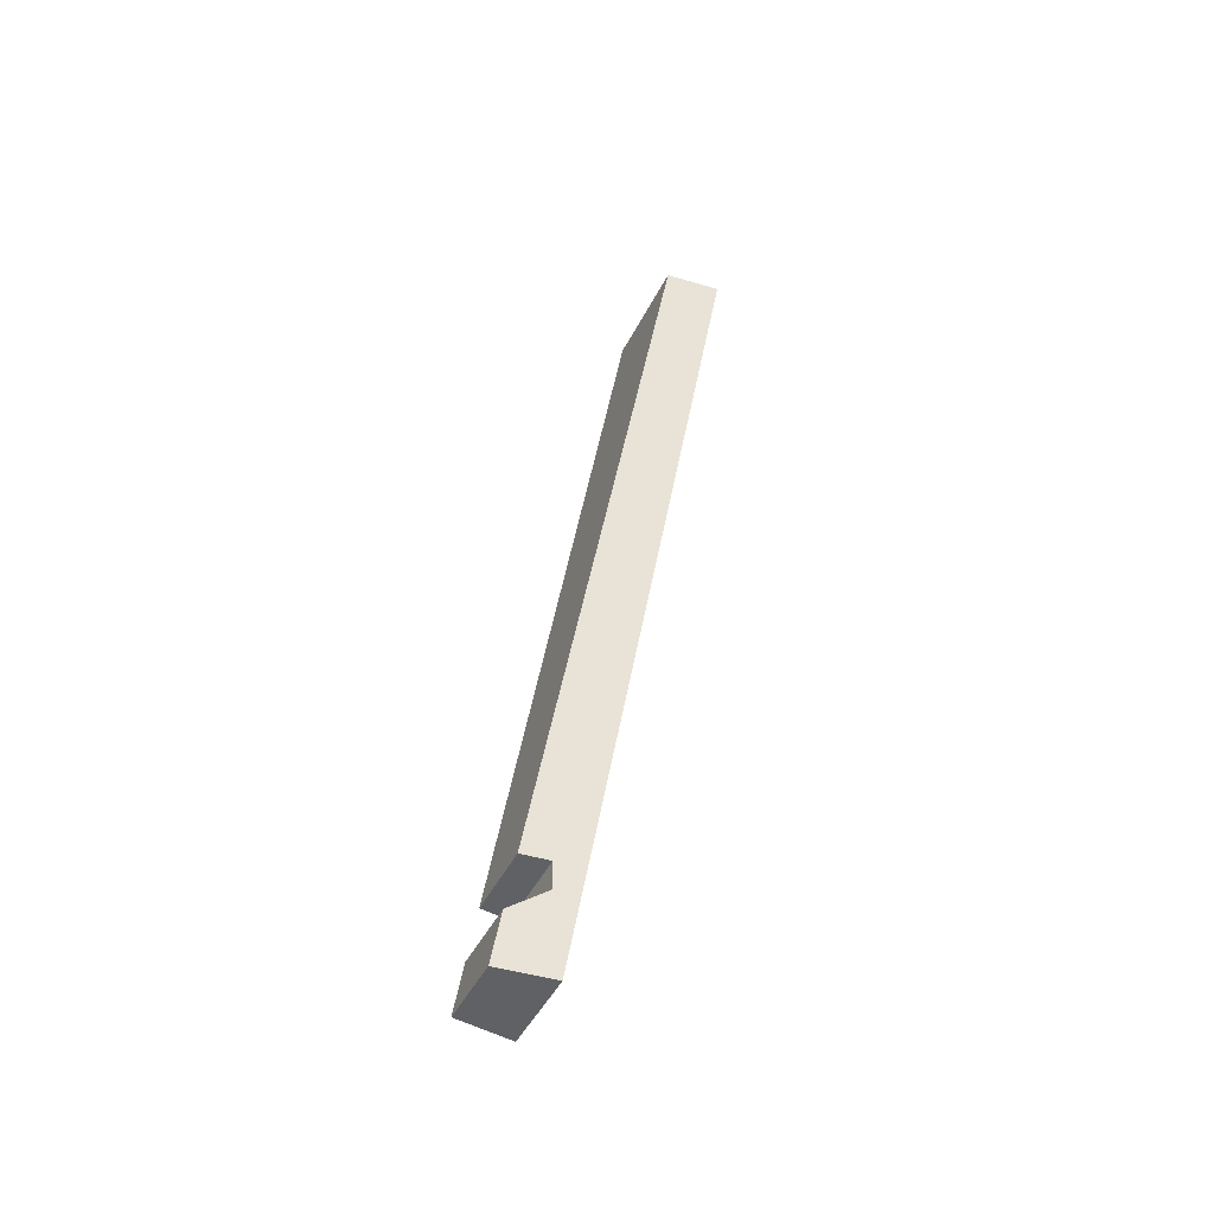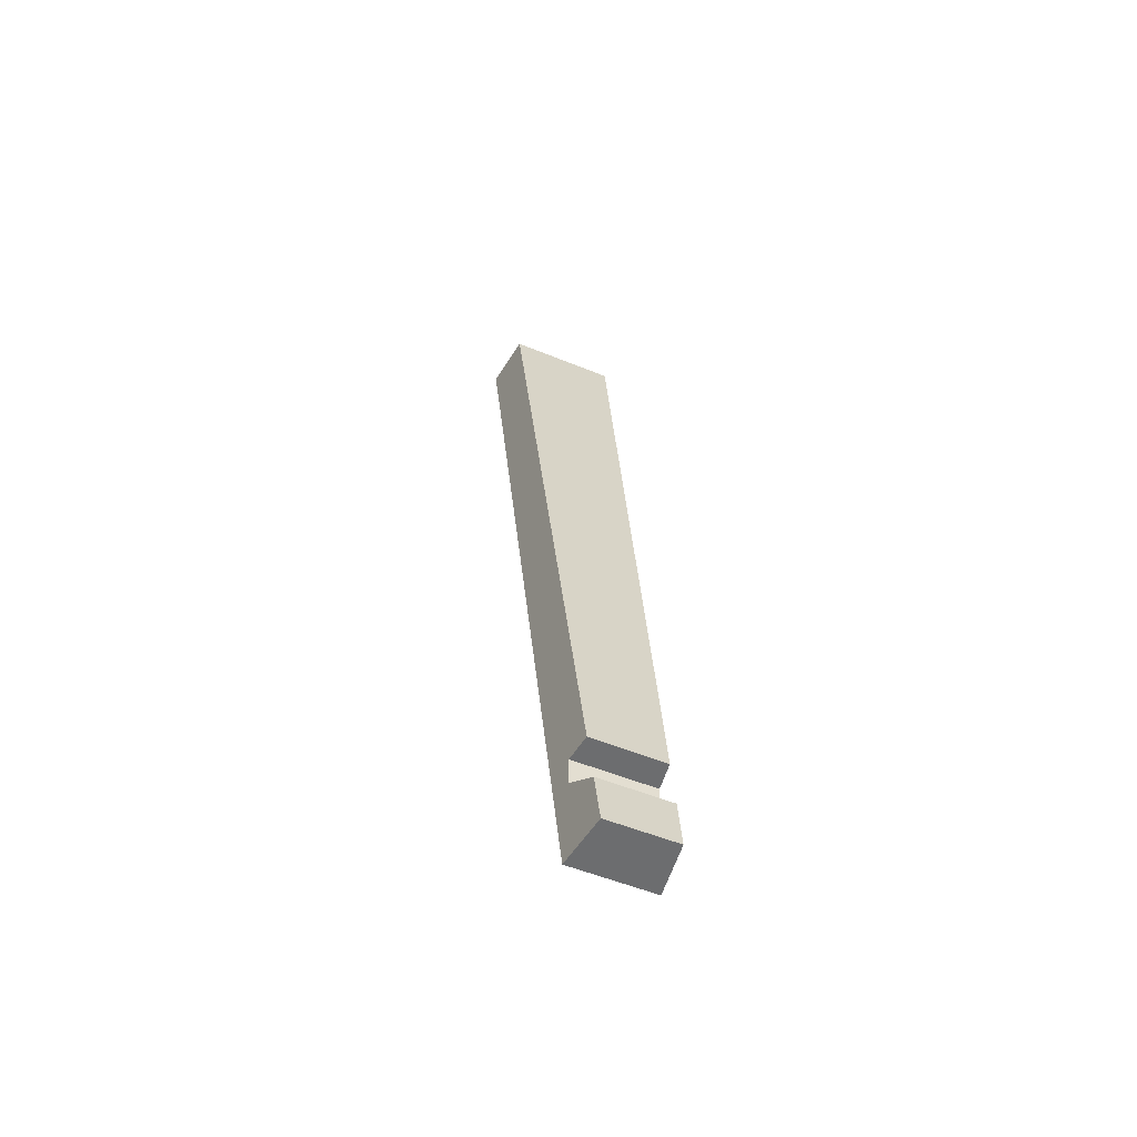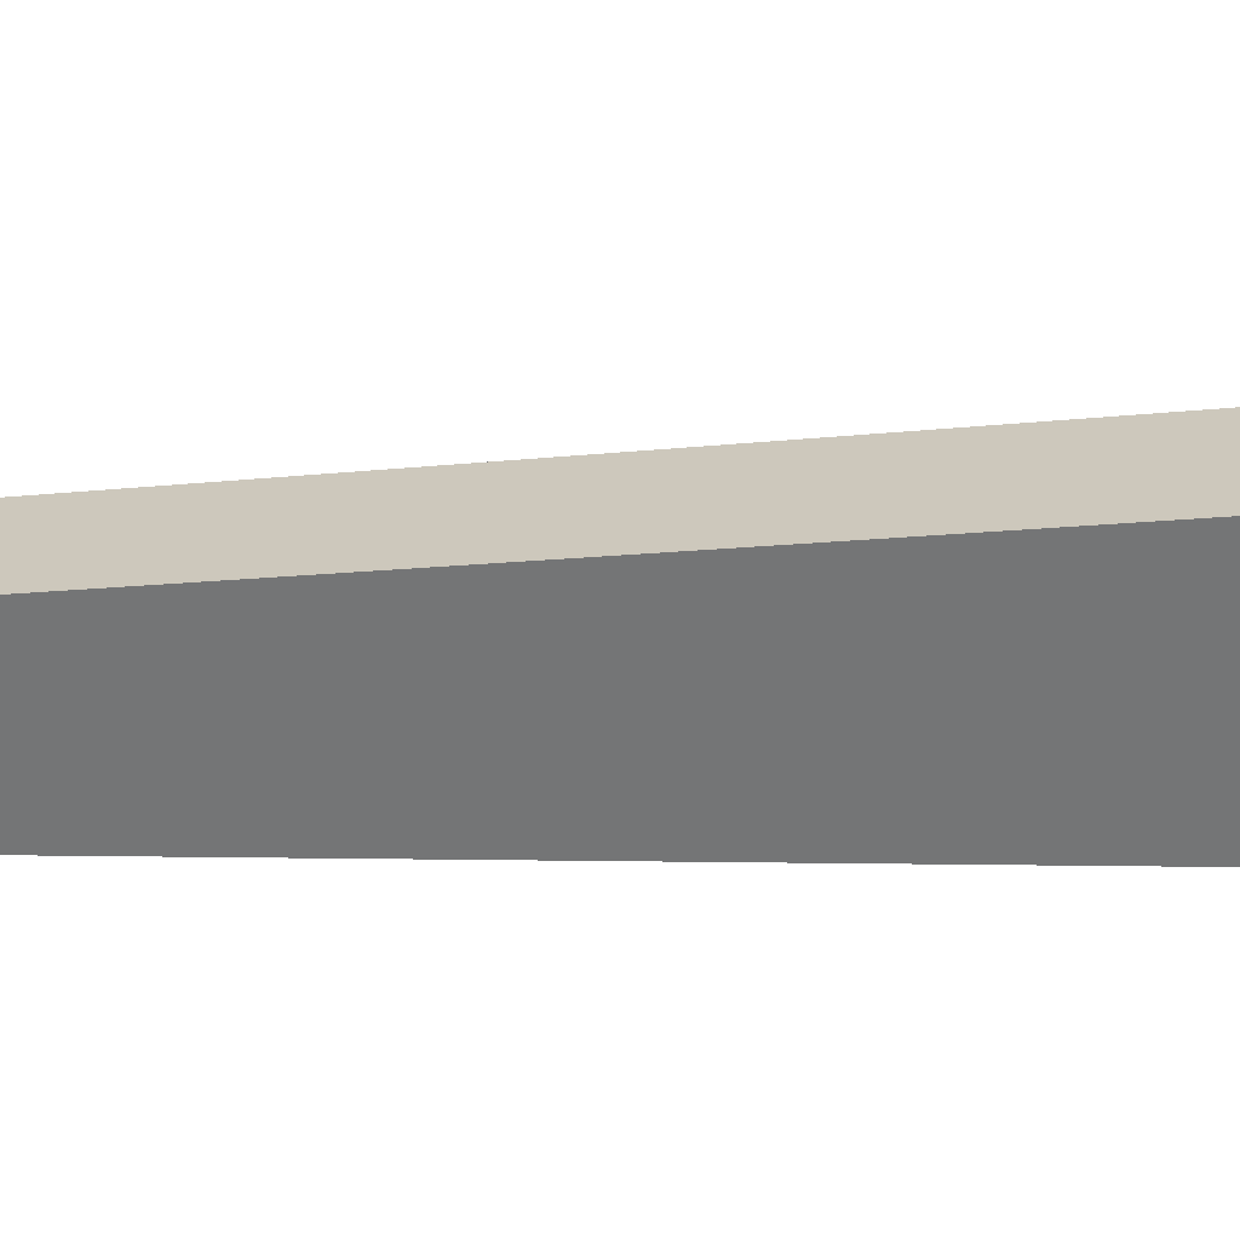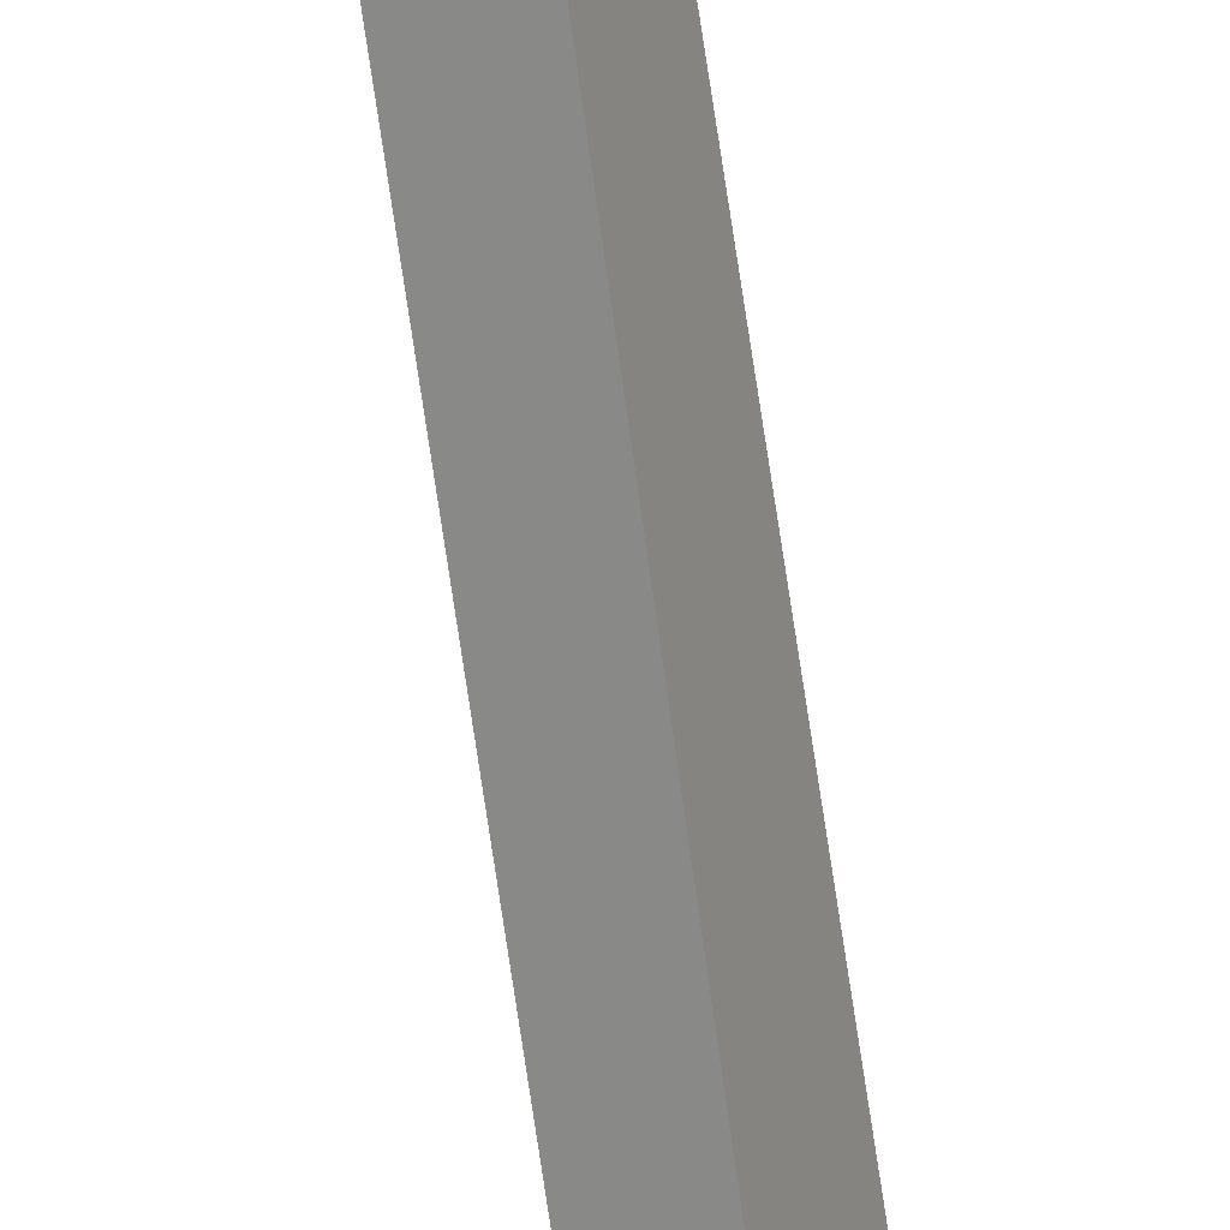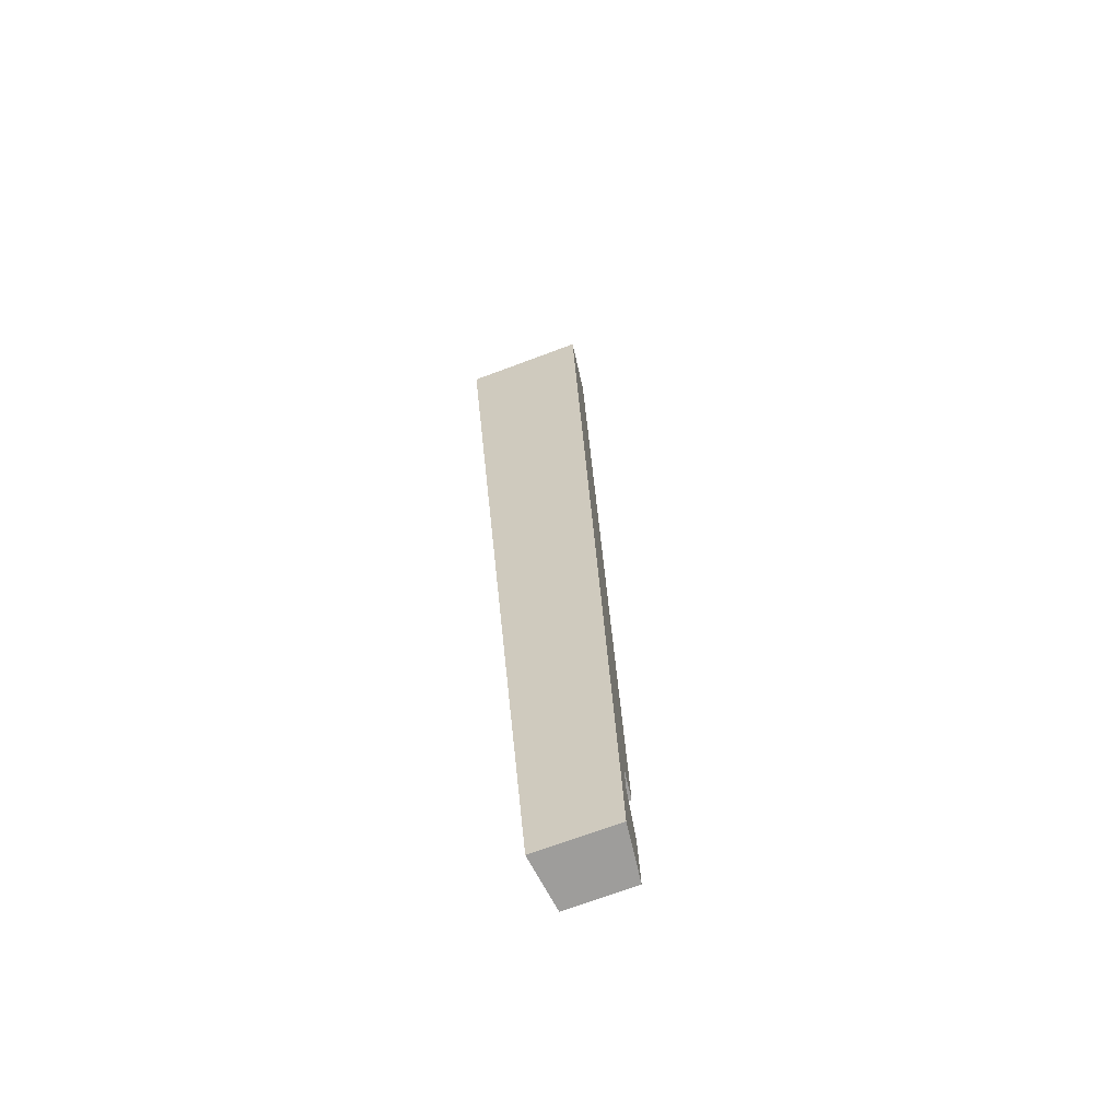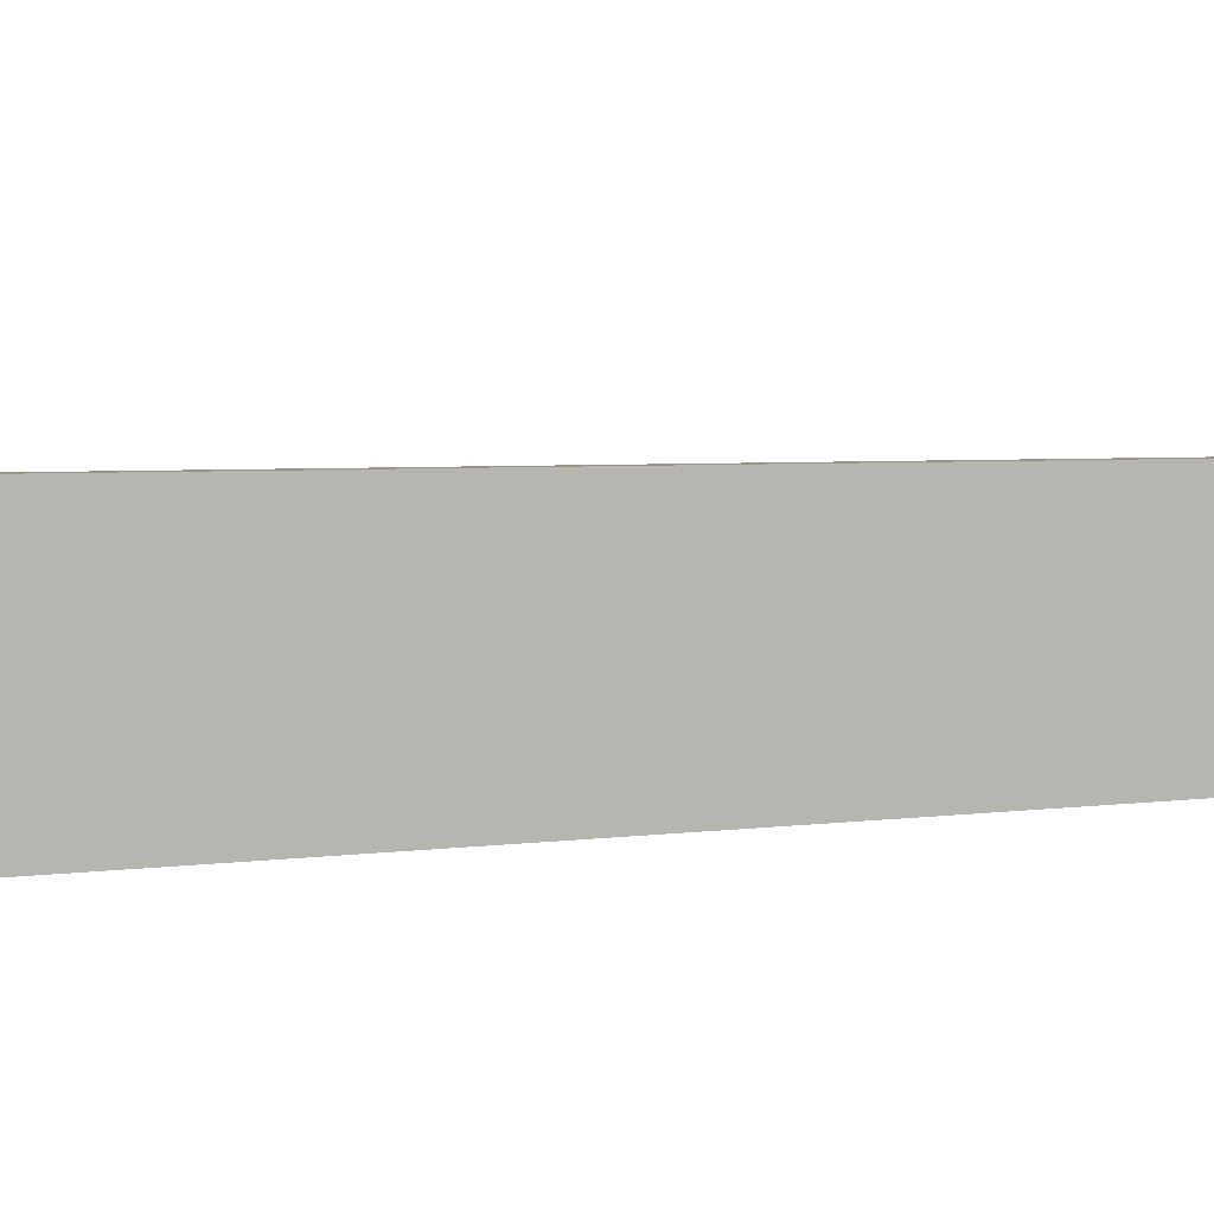
<metadata>
{"format":"obj","ext":"obj","renderer":"f3d","projection":"perspective","resolution":1024,"background":"white","views":[{"elev":-47.0,"azim":176.6,"up":"+Y"},{"elev":-53.9,"azim":89.0,"up":"+Y"},{"elev":3.6,"azim":130.7,"up":"+Z"},{"elev":-70.8,"azim":16.9,"up":"+Z"},{"elev":-70.7,"azim":-47.0,"up":"+Y"},{"elev":31.6,"azim":-91.3,"up":"+Z"}]}
</metadata>
<code>
o Group_53_8/Group_53/mesh88/mesh88-geometry#mesh88-geometry
v -0.3026 -0.4916 0.07146
v -0.4053 0.4337 0.2231
v -0.2718 -0.4916 0.146
v -0.4516 0.4337 0.1114
v -0.3581 0.4337 0.1959
v -0.25 -0.4917 0.05733
v -0.3989 0.4337 0.09727
v -0.2637 -0.3841 0.1414
v -0.2245 -0.4916 0.1188
v -0.2936 -0.4114 0.06905
v -0.2936 -0.3841 0.06905
v -0.2401 -0.3841 0.1277
v -0.2637 -0.4114 0.1414
v -0.2673 -0.3841 0.06199
v -0.2585 -0.4386 0.05963
v -0.2322 -0.4386 0.1232
f 1 2 3
f 2 1 4
f 3 2 1
f 4 1 2
f 5 3 2
f 2 3 5
f 3 6 1
f 1 6 3
f 1 7 4
f 4 7 1
f 7 2 4
f 4 2 7
f 3 5 8
f 8 5 3
f 2 7 5
f 5 7 2
f 6 3 9
f 9 3 6
f 6 10 1
f 1 10 6
f 7 1 11
f 11 1 7
f 8 5 12
f 12 5 8
f 13 3 8
f 8 3 13
f 14 5 7
f 7 5 14
f 3 13 9
f 9 13 3
f 9 15 6
f 6 15 9
f 10 6 15
f 15 6 10
f 11 1 10
f 10 1 11
f 7 11 14
f 14 11 7
f 5 14 12
f 12 14 5
f 14 8 12
f 12 8 14
f 8 10 13
f 13 10 8
f 9 13 16
f 16 13 9
f 15 9 16
f 16 9 15
f 15 13 10
f 10 13 15
f 10 8 11
f 11 8 10
f 8 14 11
f 11 14 8
f 13 15 16
f 16 15 13

</code>
